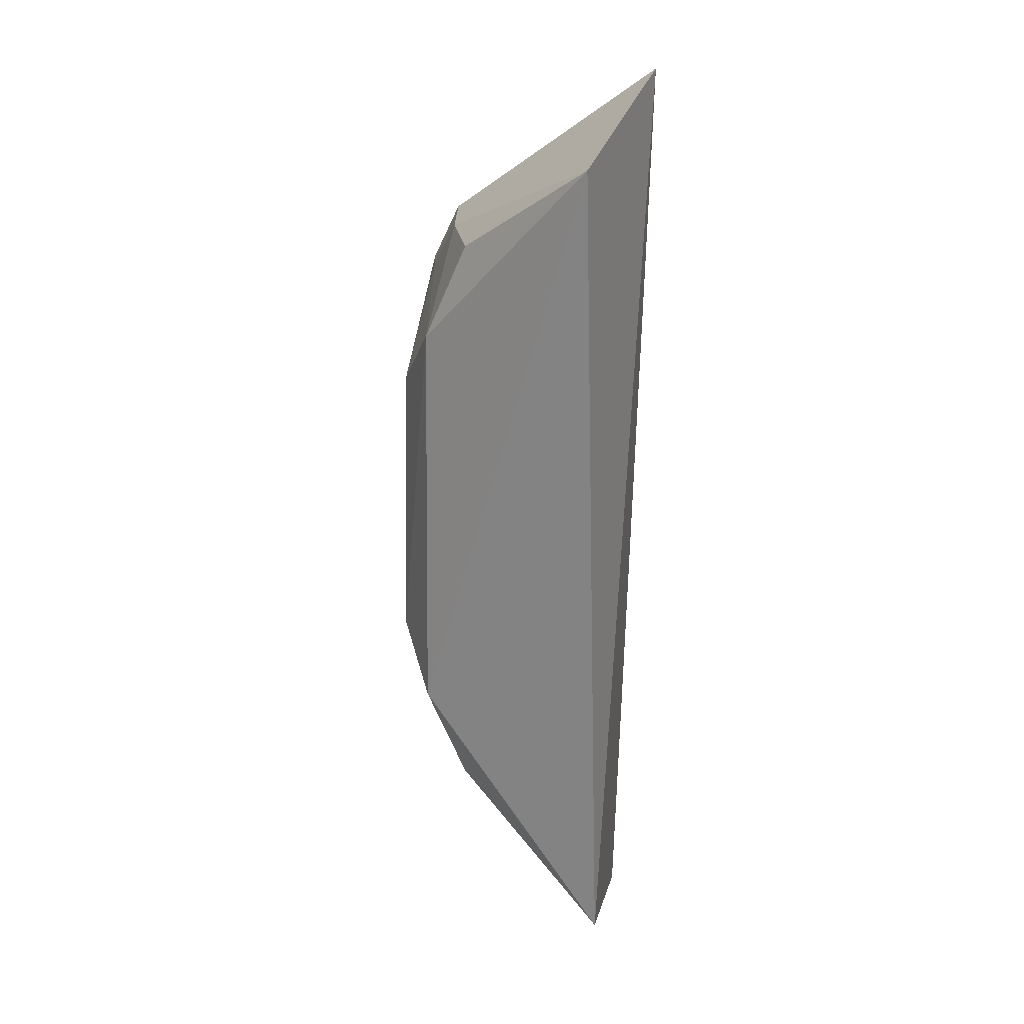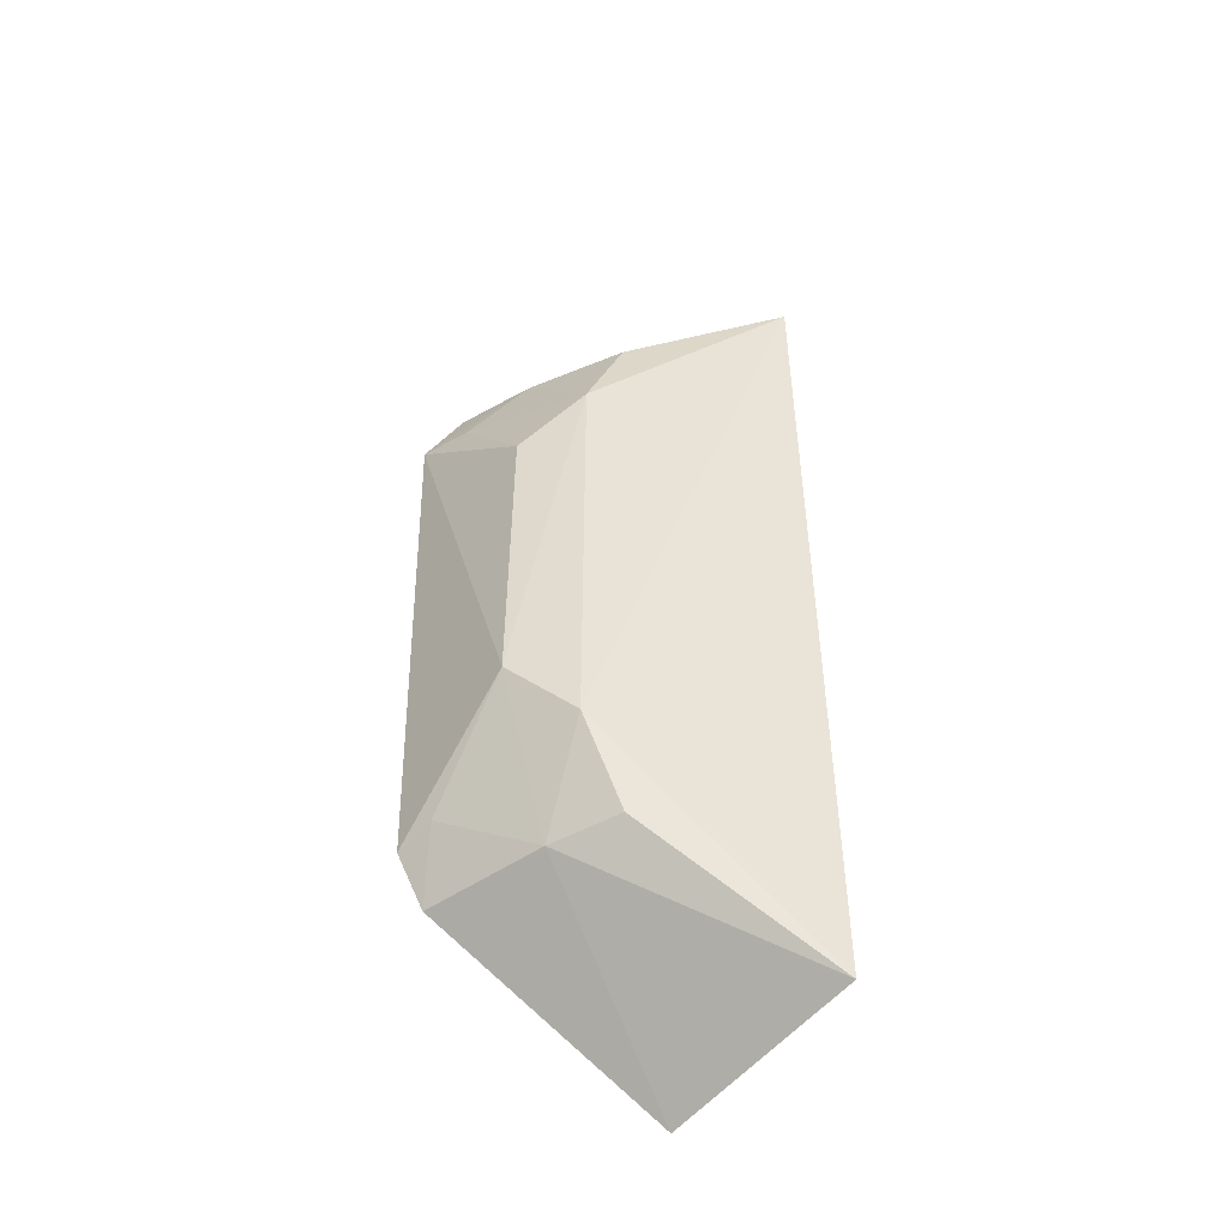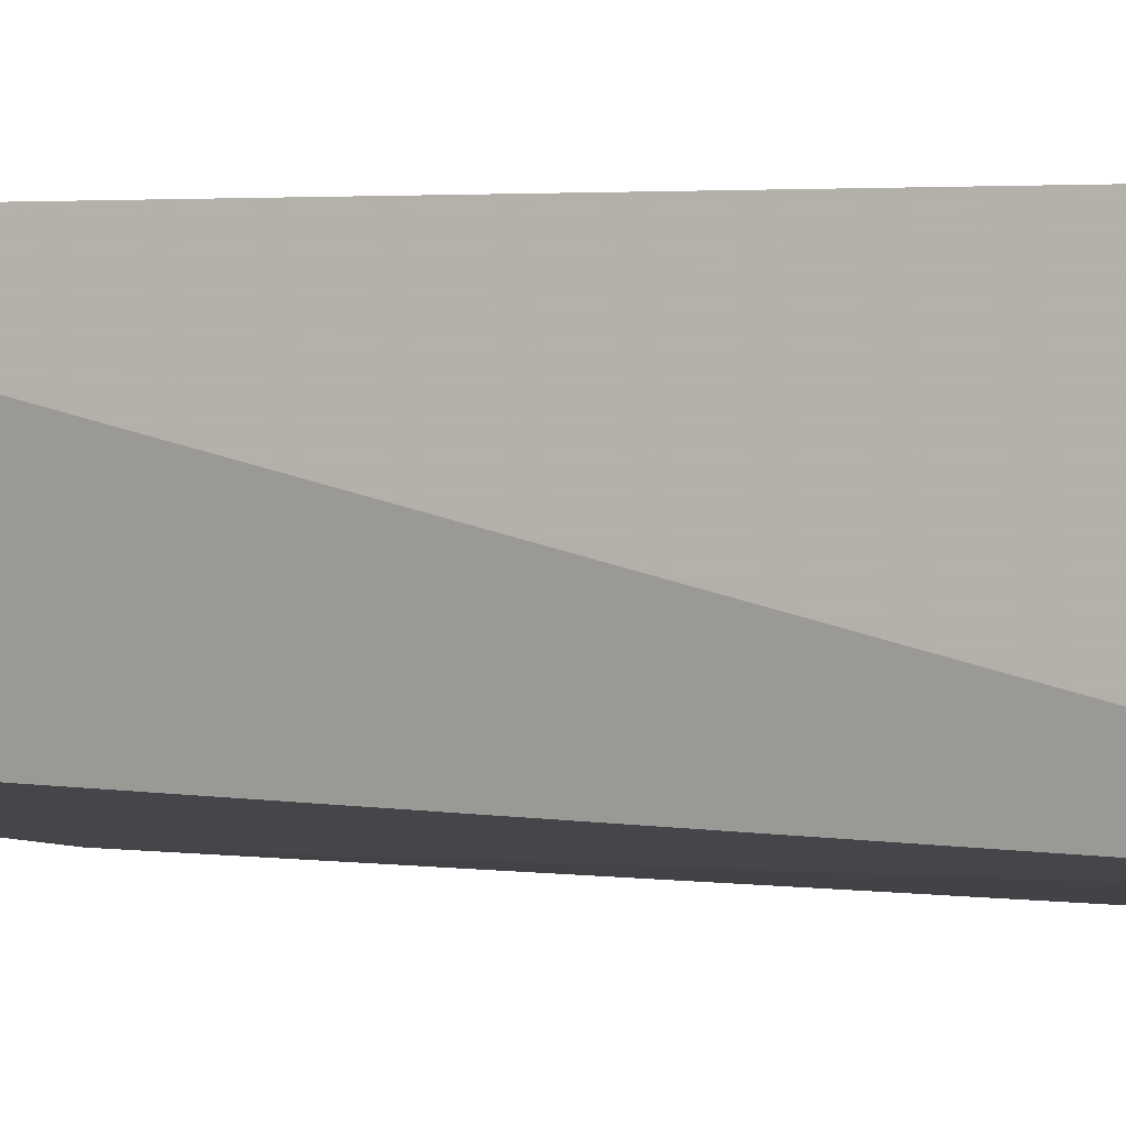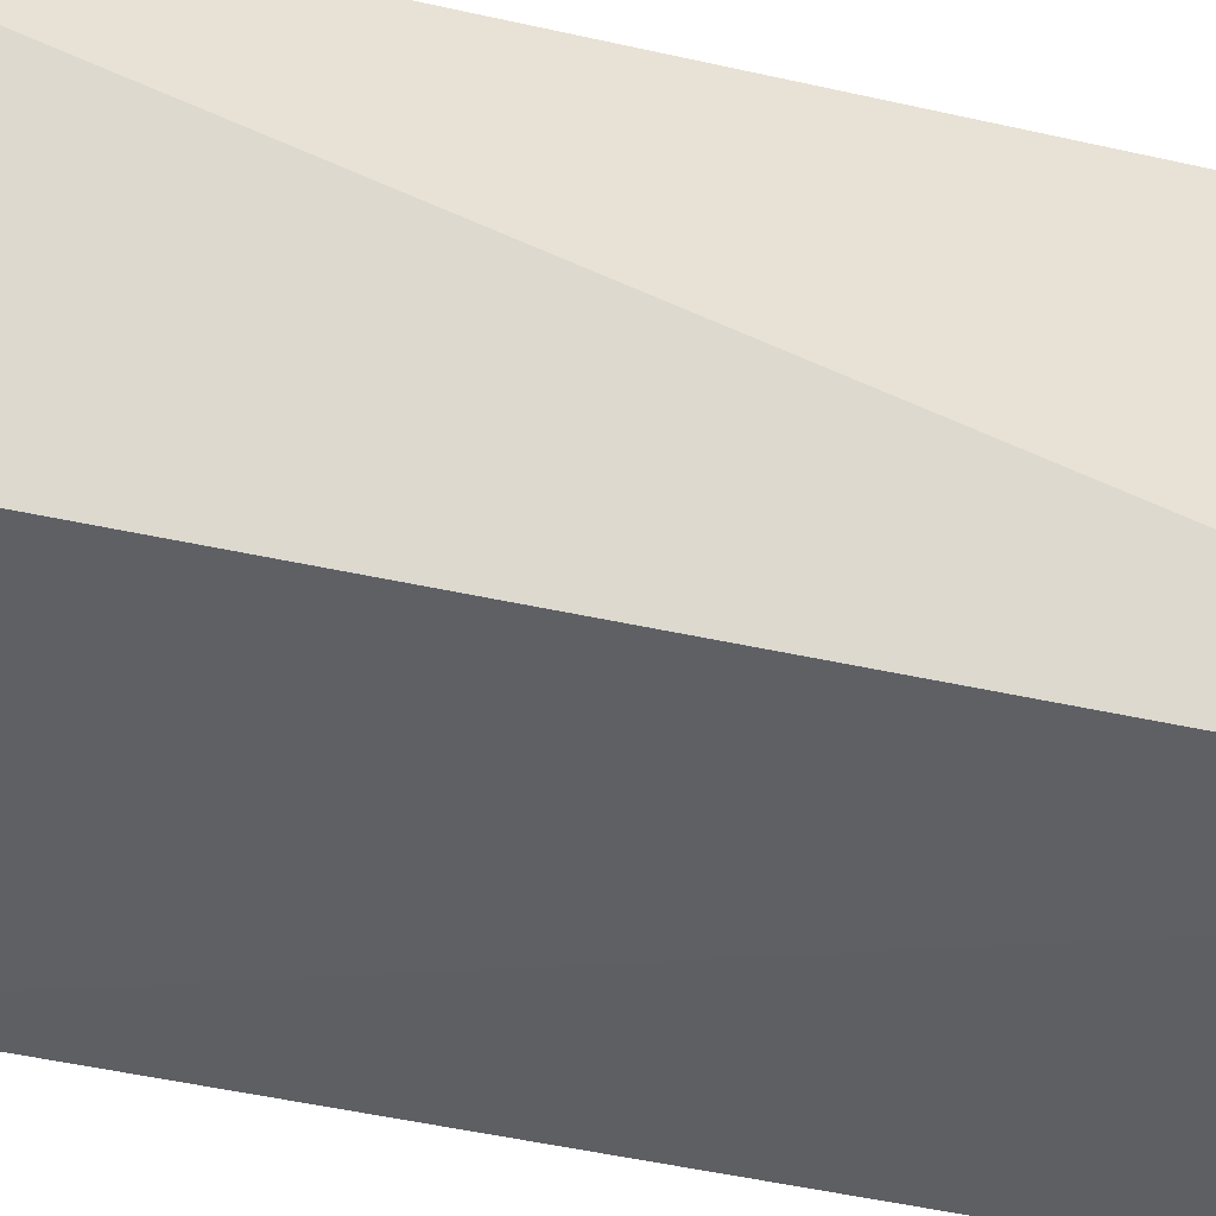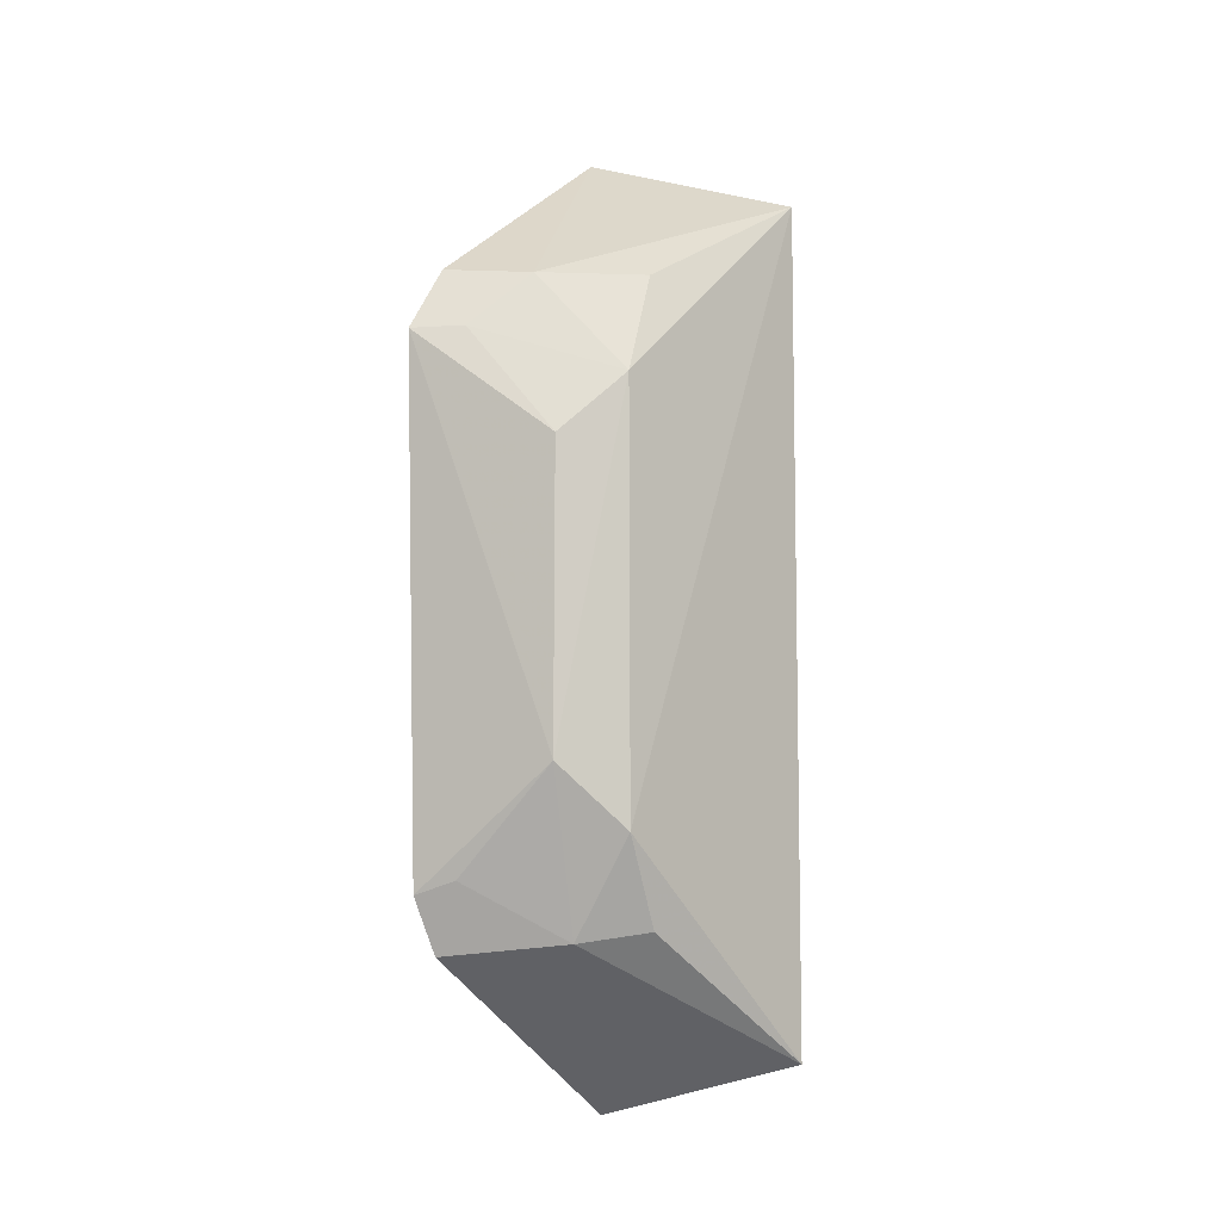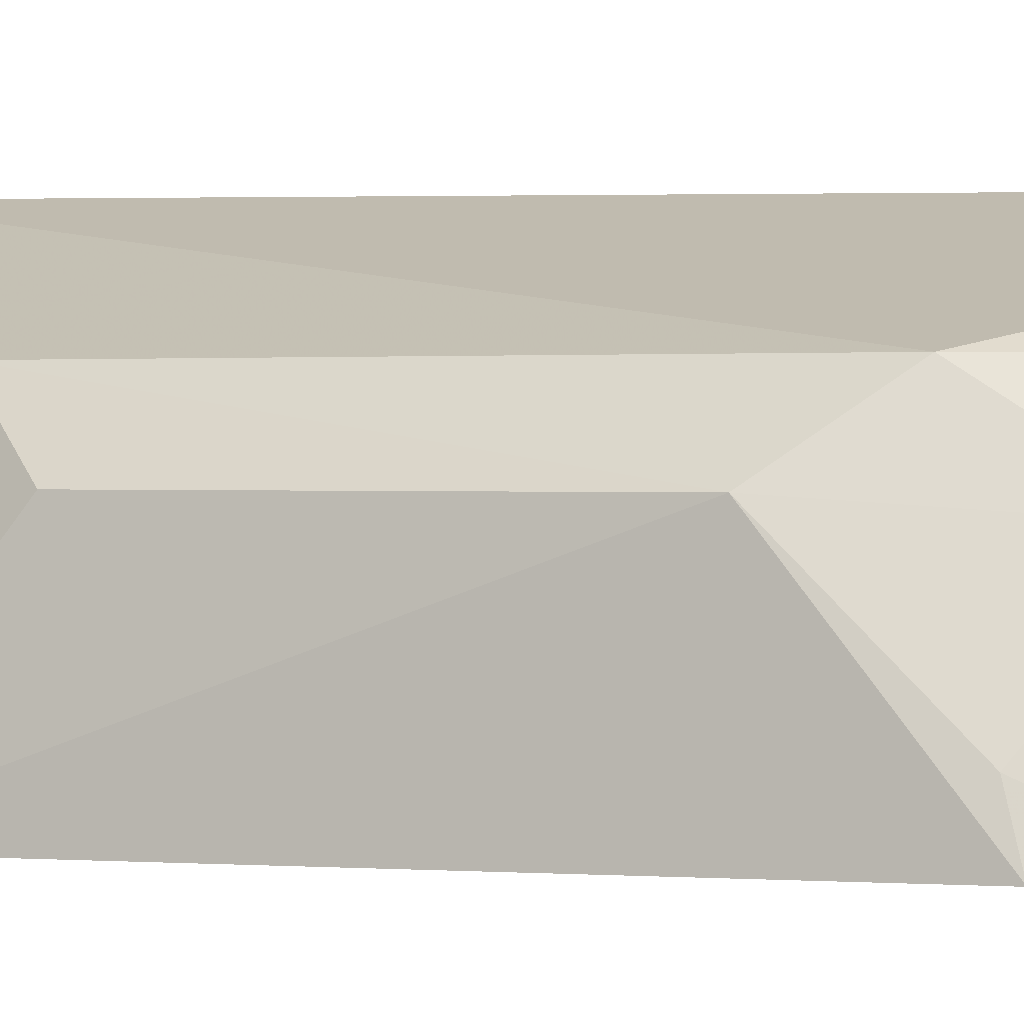
<metadata>
{"format":"obj","ext":"obj","renderer":"f3d","projection":"perspective","resolution":1024,"background":"white","views":[{"elev":18.8,"azim":19.8,"up":"+Y"},{"elev":-44.6,"azim":-35.2,"up":"+Y"},{"elev":2.6,"azim":111.5,"up":"+Z"},{"elev":-31.8,"azim":71.6,"up":"+Z"},{"elev":-6.3,"azim":-61.1,"up":"+Y"},{"elev":1.7,"azim":-65.4,"up":"+Z"}]}
</metadata>
<code>
v -0.01902 0.02158 0.1143
v -0.01806 -0.02149 0.114
v -0.01887 0.02559 0.1025
v -0.03298 0.01395 0.1004
v -0.02963 -0.01016 0.1107
v -0.02005 -0.02433 0.1038
v -0.03115 0.01716 0.1011
v -0.02945 0.01146 0.1105
v -0.03271 -0.01309 0.1008
v -0.0297 0.01682 0.1054
v -0.03209 -0.006906 0.108
v -0.02915 -0.01534 0.1074
v -0.02711 0.01663 0.1104
v -0.03194 0.01401 0.103
v -0.0318 0.008366 0.1079
v -0.0314 -0.01599 0.1012
v -0.02729 -0.01478 0.1107
v -0.03225 -0.0124 0.1029
f 1 2 3
f 5 2 1
f 6 3 2
f 7 3 4
f 8 5 1
f 9 4 3
f 9 3 6
f 10 1 3
f 10 3 7
f 10 7 4
f 11 5 8
f 11 4 9
f 12 6 2
f 12 5 11
f 13 10 8
f 13 8 1
f 13 1 10
f 14 10 4
f 14 8 10
f 15 11 8
f 15 4 11
f 15 14 4
f 15 8 14
f 16 9 6
f 16 6 12
f 17 12 2
f 17 2 5
f 17 5 12
f 18 12 11
f 18 11 9
f 18 16 12
f 18 9 16

</code>
